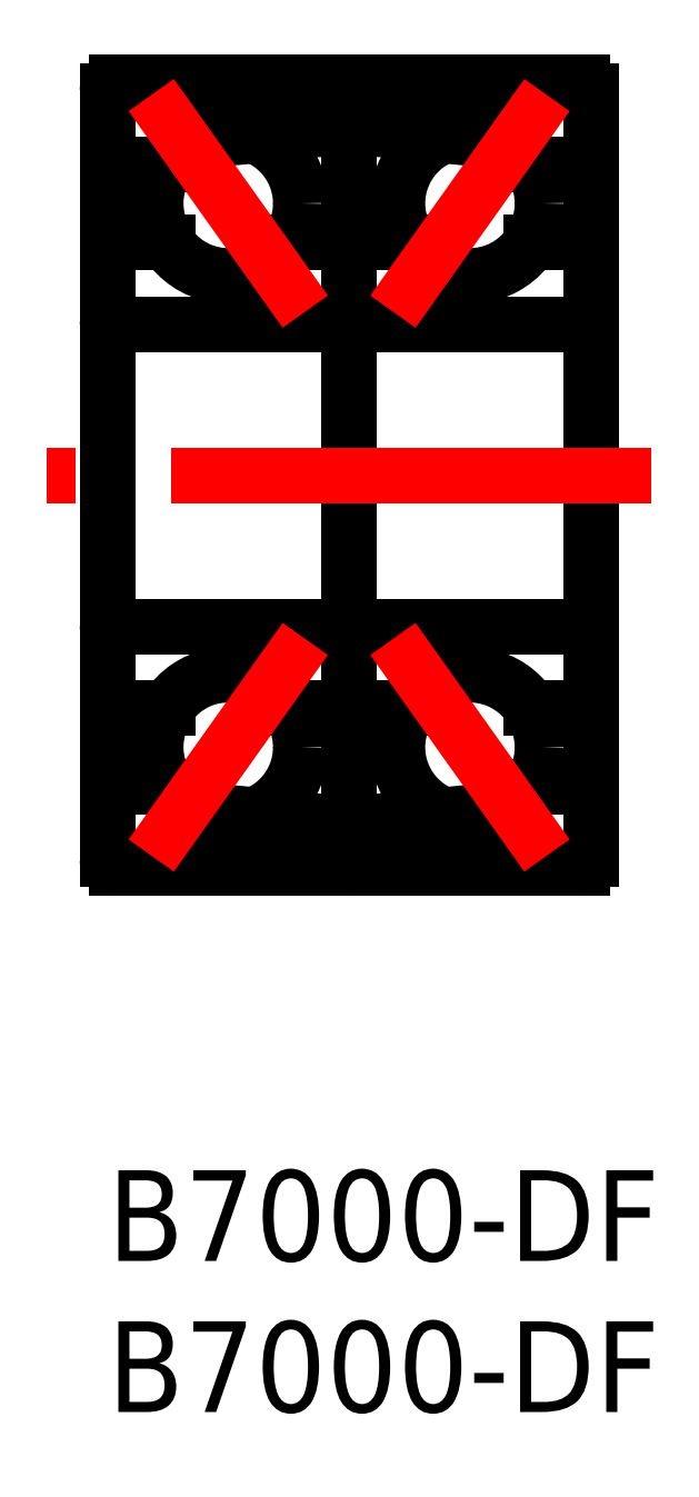
<metadata>
{"format":"dxf","ext":"dxf","renderer":"ezdxf+matplotlib","layout":"modelspace","background":"white","min_lineweight":24,"dpi":150}
</metadata>
<code>
0
SECTION
2
ENTITIES
0
INSERT
8
MSM_CONTINUOUS
2
*U2
10
0
20
0
30
0
0
INSERT
8
MSM_CONTINUOUS
2
*U3
10
0
20
0
30
0
0
CIRCLE
8
MSM_CONTINUOUS
10
12
20
14
30
0
40
2.4
0
CIRCLE
8
MSM_CONTINUOUS
10
12
20
32
30
0
40
2.4
0
CIRCLE
8
MSM_CONTINUOUS
10
4
20
14
30
0
40
2.4
0
CIRCLE
8
MSM_CONTINUOUS
10
4
20
32
30
0
40
2.4
0
ARC
8
MSM_CONTINUOUS
10
7.85
20
35.85
30
0
40
0.15
50
0
51
90
0
ARC
8
MSM_CONTINUOUS
10
0.3
20
35.7
30
0
40
0.3
50
90
51
180
0
ARC
8
MSM_CONTINUOUS
10
7.7
20
28.3
30
0
40
0.3
50
270
51
0
0
ARC
8
MSM_CONTINUOUS
10
7.7
20
17.7
30
0
40
0.3
50
0
51
90
0
ARC
8
MSM_CONTINUOUS
10
0.15
20
28.15
30
0
40
0.15
50
180
51
270
0
ARC
8
MSM_CONTINUOUS
10
0.15
20
17.85
30
0
40
0.15
50
90
51
180
0
ARC
8
MSM_CONTINUOUS
10
7.85
20
10.15
30
0
40
0.15
50
270
51
0
0
ARC
8
MSM_CONTINUOUS
10
0.3
20
10.3
30
0
40
0.3
50
180
51
270
0
LINE
8
MSM_CONTINUOUS
10
0
20
33.3
30
0
11
1.983
21
33.3
31
0
0
LINE
8
MSM_CONTINUOUS
10
0.3
20
36
30
0
11
7.85
21
36
31
0
0
LINE
8
MSM_CONTINUOUS
10
9.983
20
30.7
30
0
11
6.017
21
30.7
31
0
0
LINE
8
MSM_CONTINUOUS
10
4.853
20
34.24
30
0
11
8
21
34.55
31
0
0
LINE
8
MSM_CONTINUOUS
10
0
20
30.7
30
0
11
1.983
21
30.7
31
0
0
LINE
8
MSM_CONTINUOUS
10
0
20
15.3
30
0
11
1.983
21
15.3
31
0
0
LINE
8
MSM_CONTINUOUS
10
0.15
20
28
30
0
11
7.7
21
28
31
0
0
LINE
8
MSM_CONTINUOUS
10
0.15
20
18
30
0
11
7.7
21
18
31
0
0
LINE
8
MSM_CONTINUOUS
10
9.983
20
15.3
30
0
11
6.017
21
15.3
31
0
0
LINE
8
MSM_CONTINUOUS
10
0
20
12.7
30
0
11
1.983
21
12.7
31
0
0
LINE
8
MSM_CONTINUOUS
10
7.85
20
10
30
0
11
0.3
21
10
31
0
0
LINE
8
MSM_CONTINUOUS
10
4.853
20
11.76
30
0
11
8
21
11.45
31
0
0
LINE
8
MSM_CONTINUOUS
10
0
20
10.3
30
0
11
0
21
35.7
31
0
0
LINE
8
MSM_CONTINUOUS
10
8
20
35.85
30
0
11
8
21
10.15
31
0
0
ARC
8
MSM_CONTINUOUS
10
8.15
20
10.15
30
0
40
0.15
50
180
51
270
0
ARC
8
MSM_CONTINUOUS
10
15.7
20
10.3
30
0
40
0.3
50
270
51
0
0
ARC
8
MSM_CONTINUOUS
10
8.3
20
17.7
30
0
40
0.3
50
90
51
180
0
ARC
8
MSM_CONTINUOUS
10
8.3
20
28.3
30
0
40
0.3
50
180
51
270
0
ARC
8
MSM_CONTINUOUS
10
15.85
20
17.85
30
0
40
0.15
50
0
51
90
0
ARC
8
MSM_CONTINUOUS
10
15.85
20
28.15
30
0
40
0.15
50
270
51
0
0
ARC
8
MSM_CONTINUOUS
10
8.15
20
35.85
30
0
40
0.15
50
90
51
180
0
ARC
8
MSM_CONTINUOUS
10
15.7
20
35.7
30
0
40
0.3
50
0
51
90
0
LINE
8
MSM_CONTINUOUS
10
16
20
12.7
30
0
11
14.02
21
12.7
31
0
0
LINE
8
MSM_CONTINUOUS
10
15.7
20
10
30
0
11
8.15
21
10
31
0
0
LINE
8
MSM_CONTINUOUS
10
11.15
20
11.76
30
0
11
8
21
11.45
31
0
0
LINE
8
MSM_CONTINUOUS
10
16
20
15.3
30
0
11
14.02
21
15.3
31
0
0
LINE
8
MSM_CONTINUOUS
10
16
20
30.7
30
0
11
14.02
21
30.7
31
0
0
LINE
8
MSM_CONTINUOUS
10
15.85
20
18
30
0
11
8.3
21
18
31
0
0
LINE
8
MSM_CONTINUOUS
10
15.85
20
28
30
0
11
8.3
21
28
31
0
0
LINE
8
MSM_CONTINUOUS
10
16
20
33.3
30
0
11
14.02
21
33.3
31
0
0
LINE
8
MSM_CONTINUOUS
10
8.15
20
36
30
0
11
15.7
21
36
31
0
0
LINE
8
MSM_CONTINUOUS
10
11.15
20
34.24
30
0
11
8
21
34.55
31
0
0
LINE
8
MSM_CONTINUOUS
10
16
20
35.7
30
0
11
16
21
10.3
31
0
0
LINE
8
MSM_CENTER
10
18
20
23
30
0
11
-2
21
23
31
0
0
LINE
8
MSM_CENTER
10
1.45
20
35.59
30
0
11
6.55
21
28.41
31
0
0
LINE
8
MSM_CENTER
10
1.45
20
10.41
30
0
11
6.55
21
17.59
31
0
0
LINE
8
MSM_CENTER
10
14.55
20
35.59
30
0
11
9.45
21
28.41
31
0
0
LINE
8
MSM_CENTER
10
14.55
20
10.41
30
0
11
9.45
21
17.59
31
0
0
ENDSEC
0
EOF

</code>
